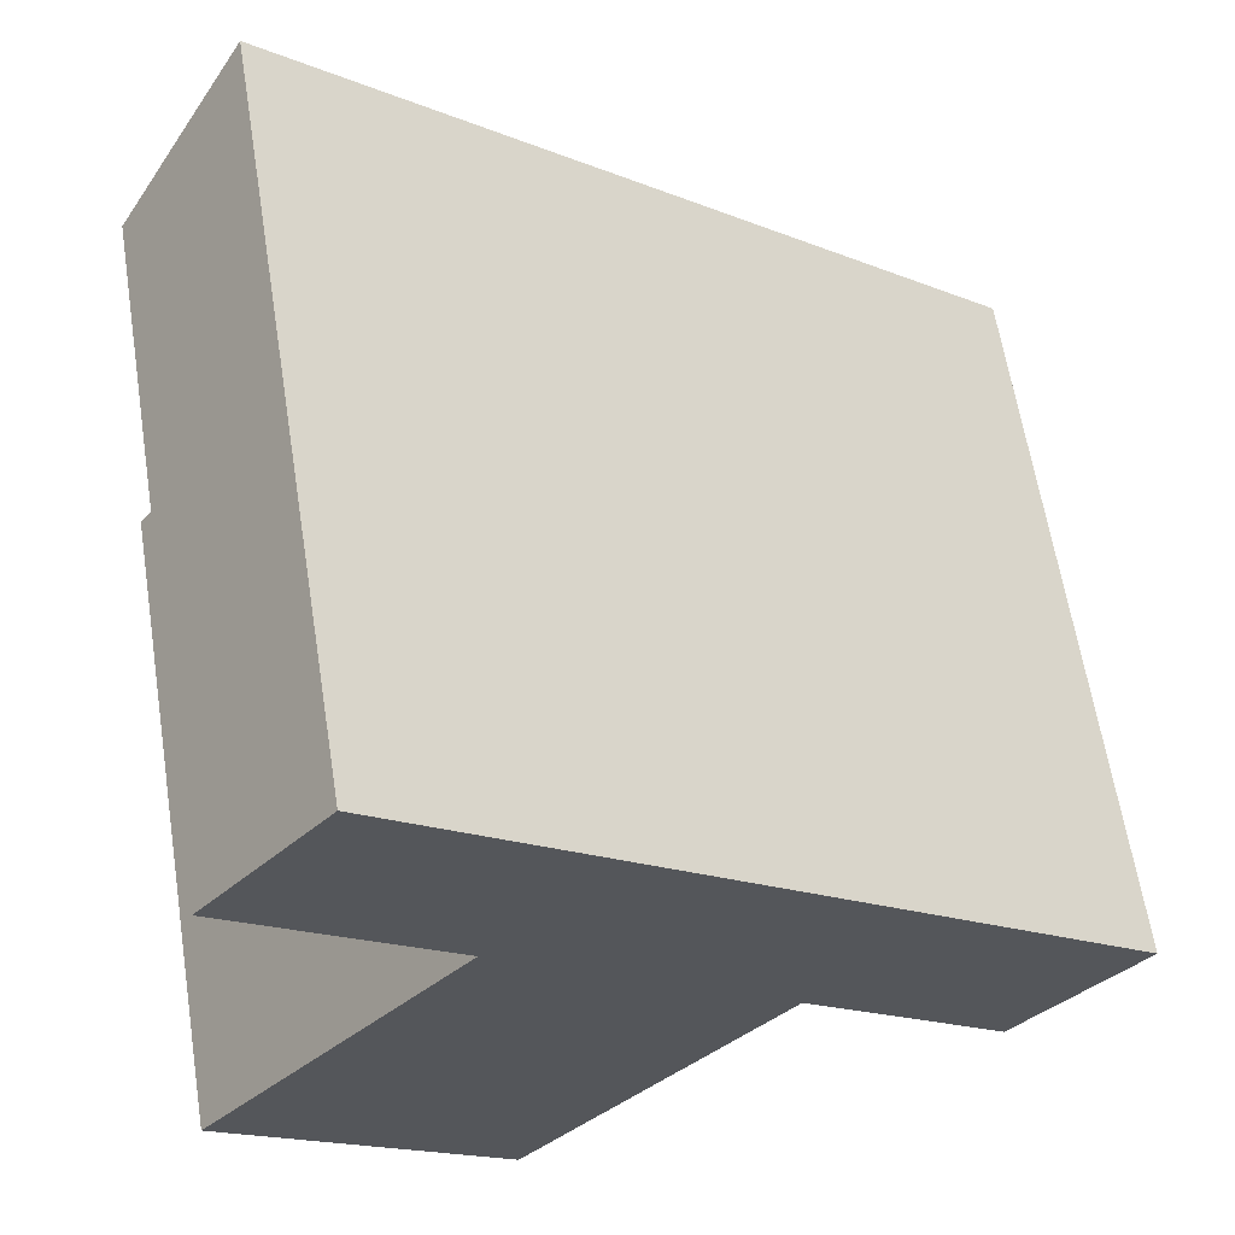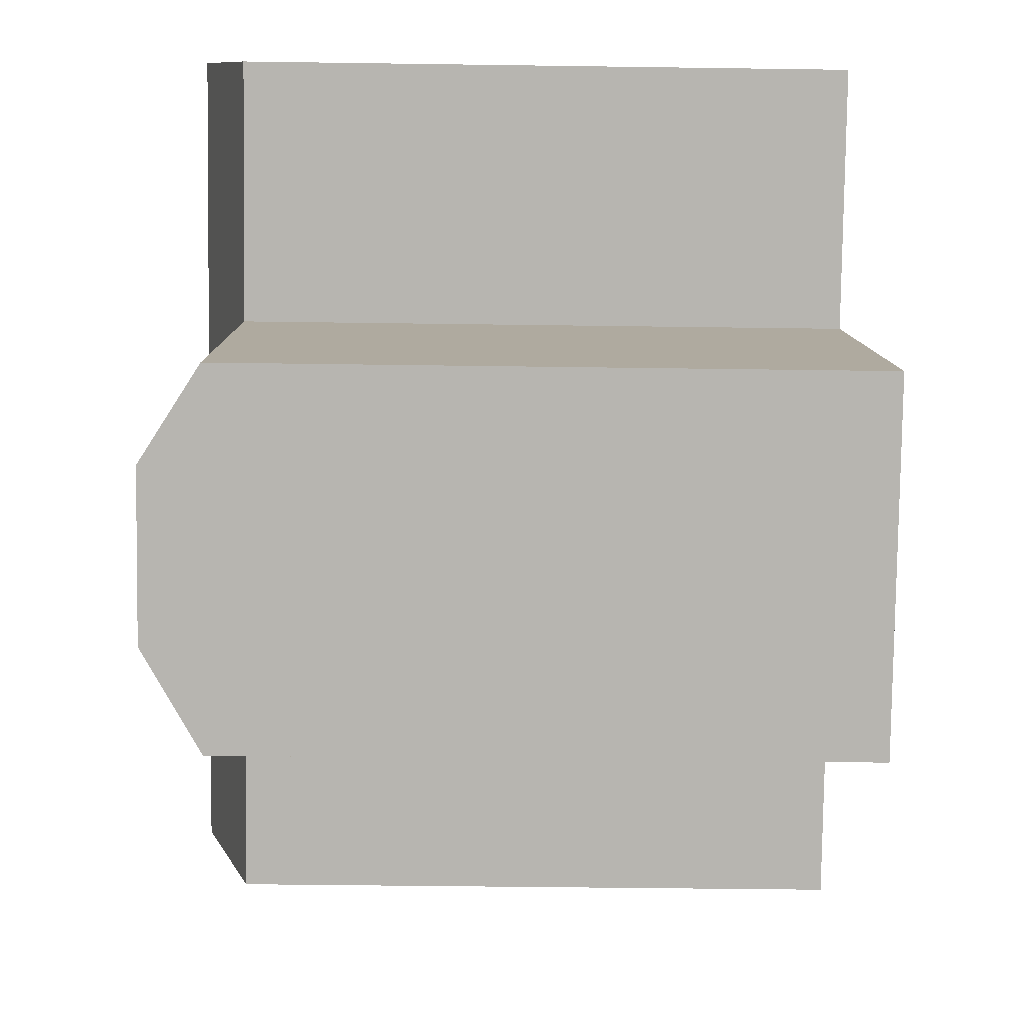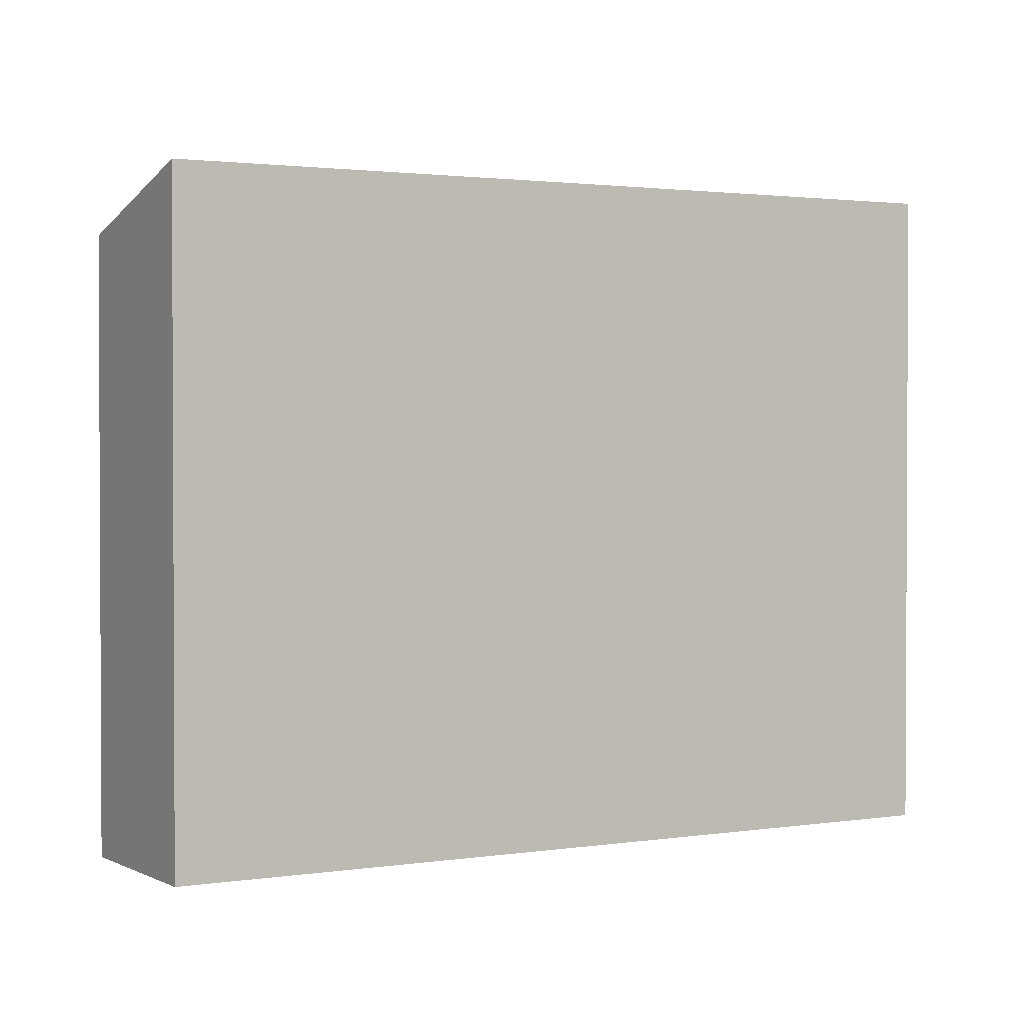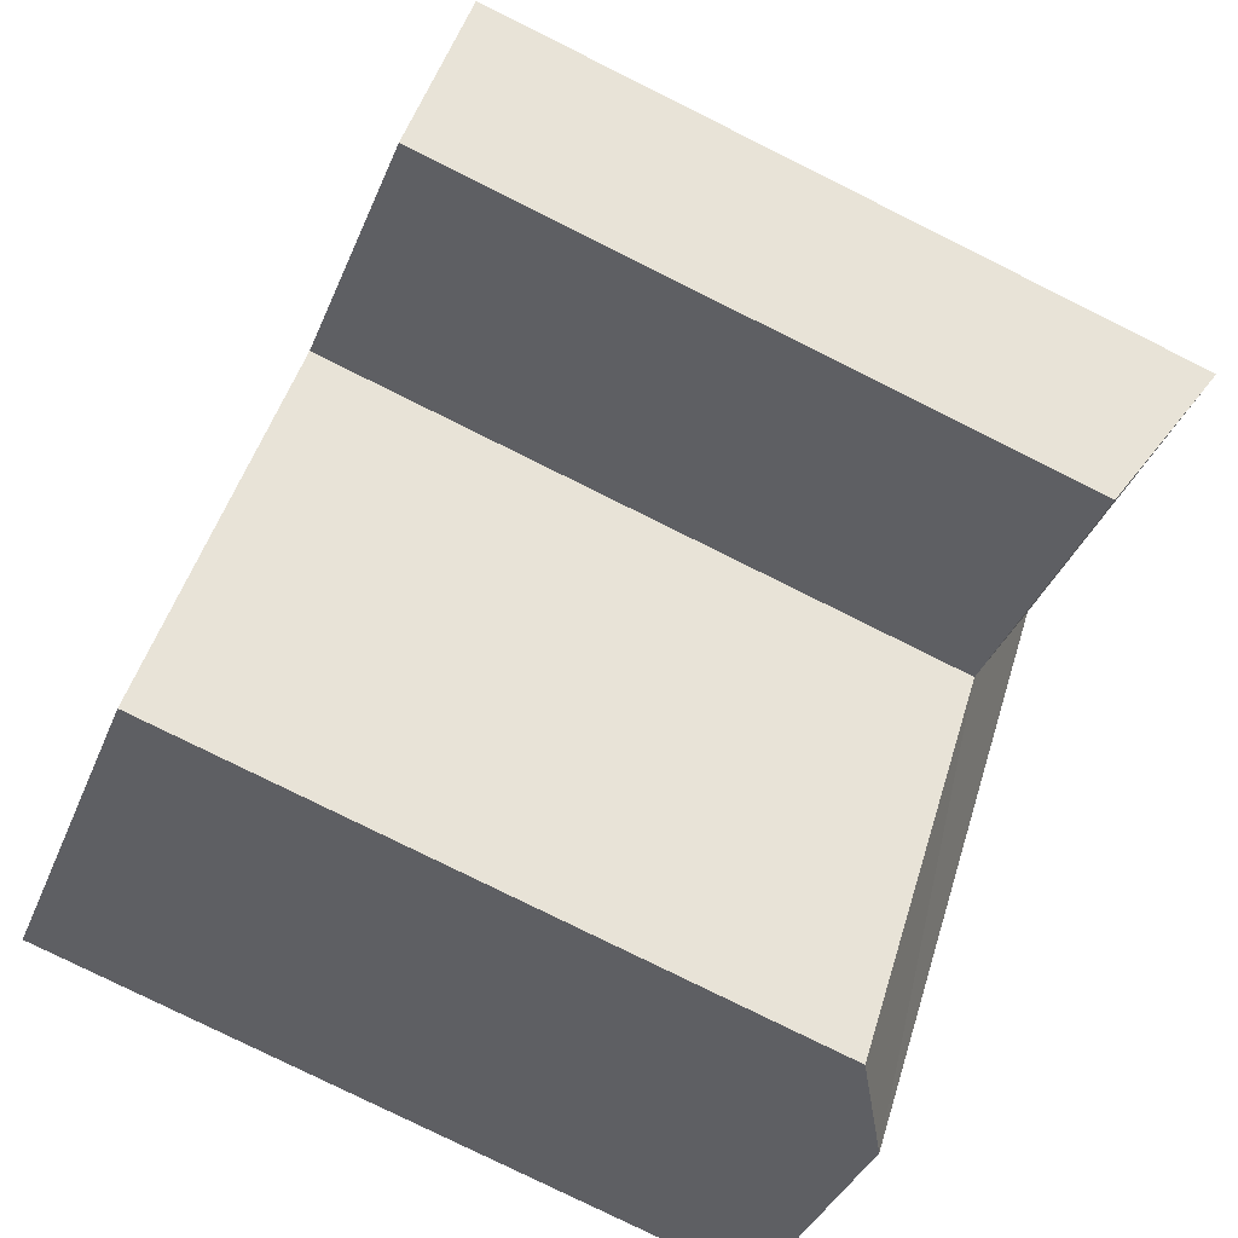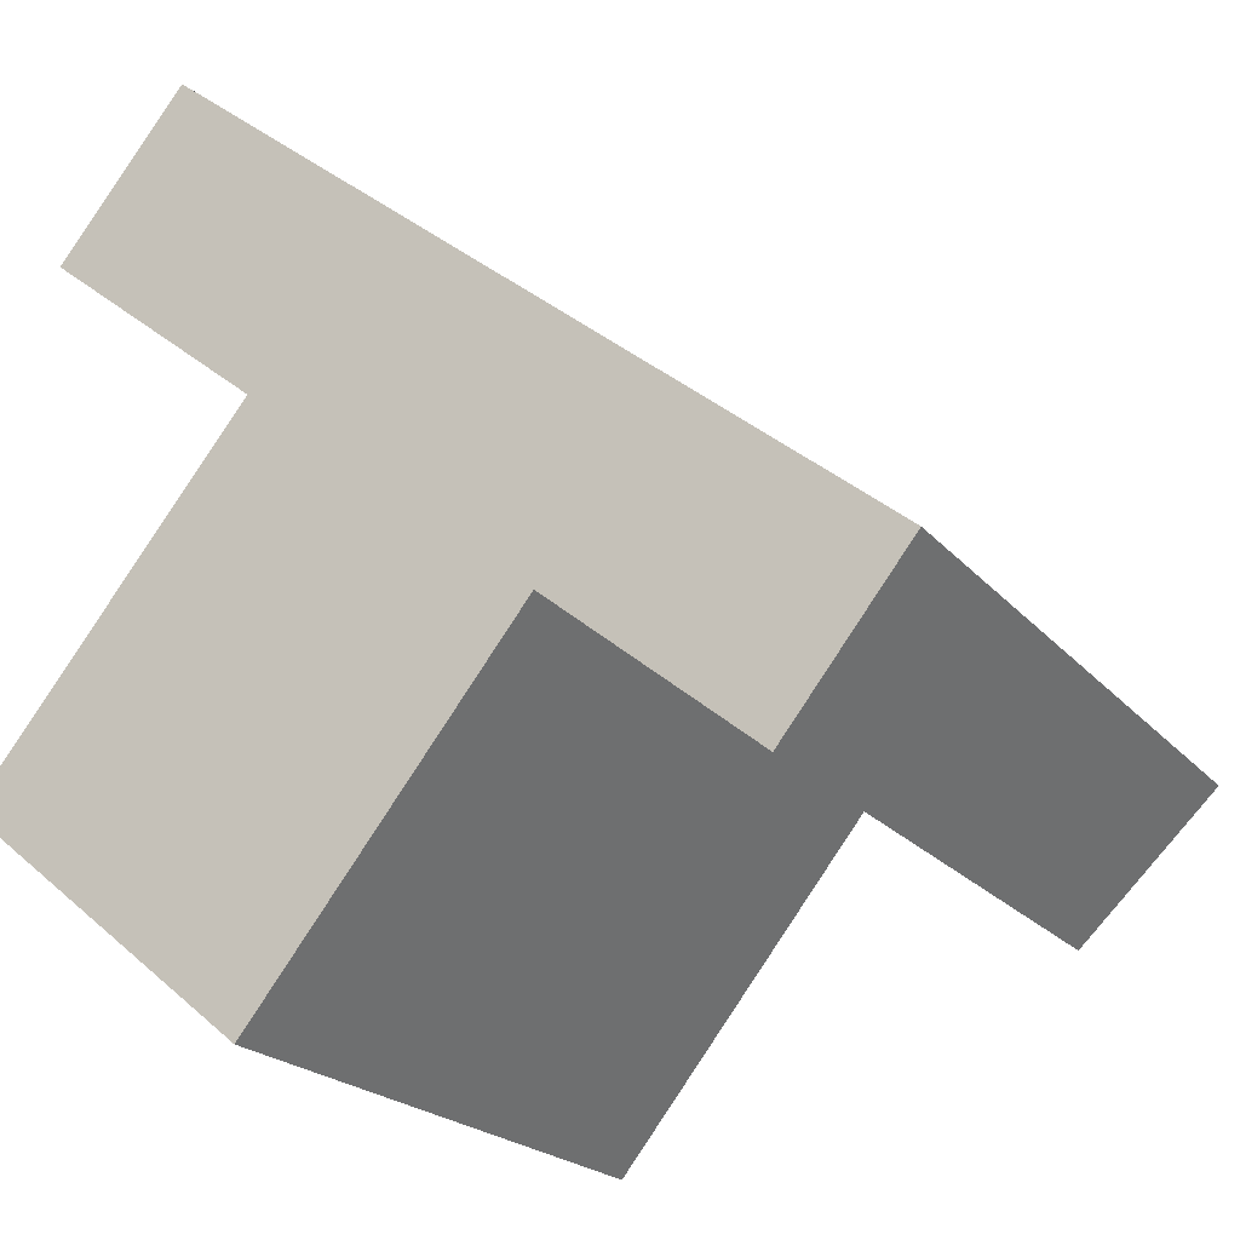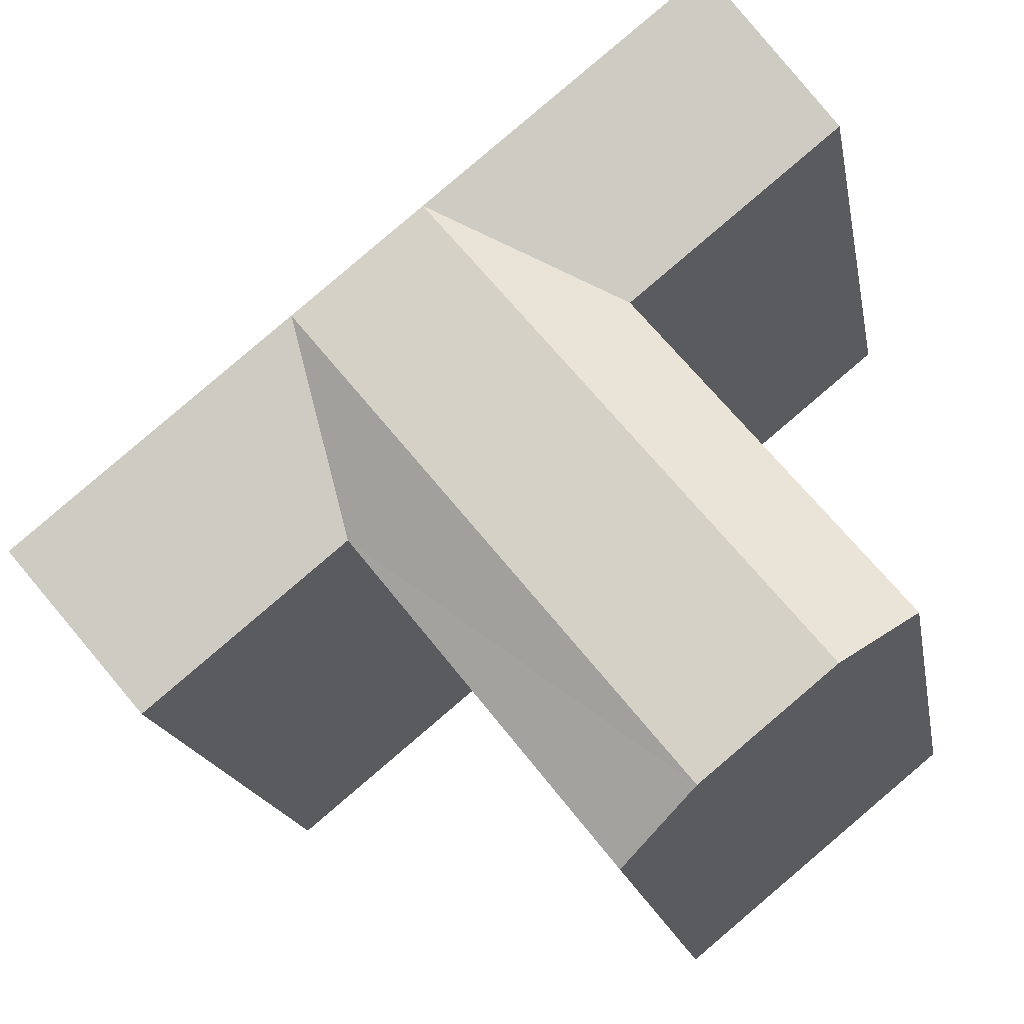
<metadata>
{"format":"obj","ext":"obj","renderer":"f3d","projection":"perspective","resolution":1024,"background":"white","views":[{"elev":62.7,"azim":-9.0,"up":"+Z"},{"elev":-41.7,"azim":-91.0,"up":"+Z"},{"elev":1.7,"azim":8.9,"up":"+Y"},{"elev":-78.9,"azim":63.6,"up":"+Z"},{"elev":-21.0,"azim":28.2,"up":"+Z"},{"elev":-17.5,"azim":-169.8,"up":"+Z"}]}
</metadata>
<code>
v  14.72 22.16 13.43
v  18.89 22.16 10.02
v  18.89 22.16 10.02
v  21.3 22.16 8.054
v  27.73 -1.714e-16 2.799
v  27.73 22.16 2.799
v  14.72 22.16 13.43
v  12.39 22.16 15.33
v  5.654 22.16 20.83
v  21.3 -4.932e-16 8.055
v  18.89 -6.138e-16 10.02
v  14.72 -8.223e-16 13.43
v  12.39 -9.385e-16 15.33
v  5.654 -1.276e-15 20.83
v  0.0004318 20.28 -0.0006424
v  2.323 1.162e-16 -1.898
v  0 0 0
v  6.492 3.248e-16 -5.304
v  9 4.502e-16 -7.353
v  9.001 20.28 -7.354
v  2.323 22.16 -1.898
v  6.492 22.16 -5.305
v  2.323 22.16 -1.898
v  6.492 22.16 -5.305
v  17.39 20.28 3.159
v  17.39 -1.935e-16 3.159
v  8.456 20.28 10.46
v  8.456 -6.403e-16 10.46
v  23.83 1.284e-16 -2.096
v  23.83 20.28 -2.097
v  1.715 -9.773e-16 15.96
v  1.716 20.28 15.96
v  14.95 22.16 5.153
v  10.78 22.16 8.559
v  10.78 22.16 8.559
v  14.95 22.16 5.153
g defaultobject
f 1 2 3
f 4 5 6
f 5 4 2
f 5 2 1
f 5 1 7
f 5 7 8
f 5 8 9
f 5 9 10
f 10 9 11
f 11 9 12
f 12 9 13
f 13 9 14
f 15 16 17
f 16 15 18
f 18 15 19
f 19 15 20
f 20 15 21
f 20 21 22
f 22 21 23
f 22 23 24
f 19 25 26
f 25 19 20
f 27 17 28
f 17 27 15
f 25 29 26
f 29 25 30
f 29 6 5
f 6 29 30
f 9 31 14
f 31 9 32
f 32 28 31
f 28 32 27
f 10 29 5
f 29 10 11
f 29 11 12
f 29 12 13
f 29 13 14
f 29 14 31
f 29 31 26
f 26 31 28
f 28 19 26
f 19 28 17
f 19 17 18
f 18 17 16
f 30 4 6
f 4 30 25
f 4 25 2
f 22 25 20
f 25 22 33
f 25 33 2
f 15 34 21
f 34 15 27
f 34 27 7
f 27 8 7
f 8 27 9
f 9 27 32
f 3 35 1
f 35 3 36
f 35 36 23
f 23 36 24

</code>
